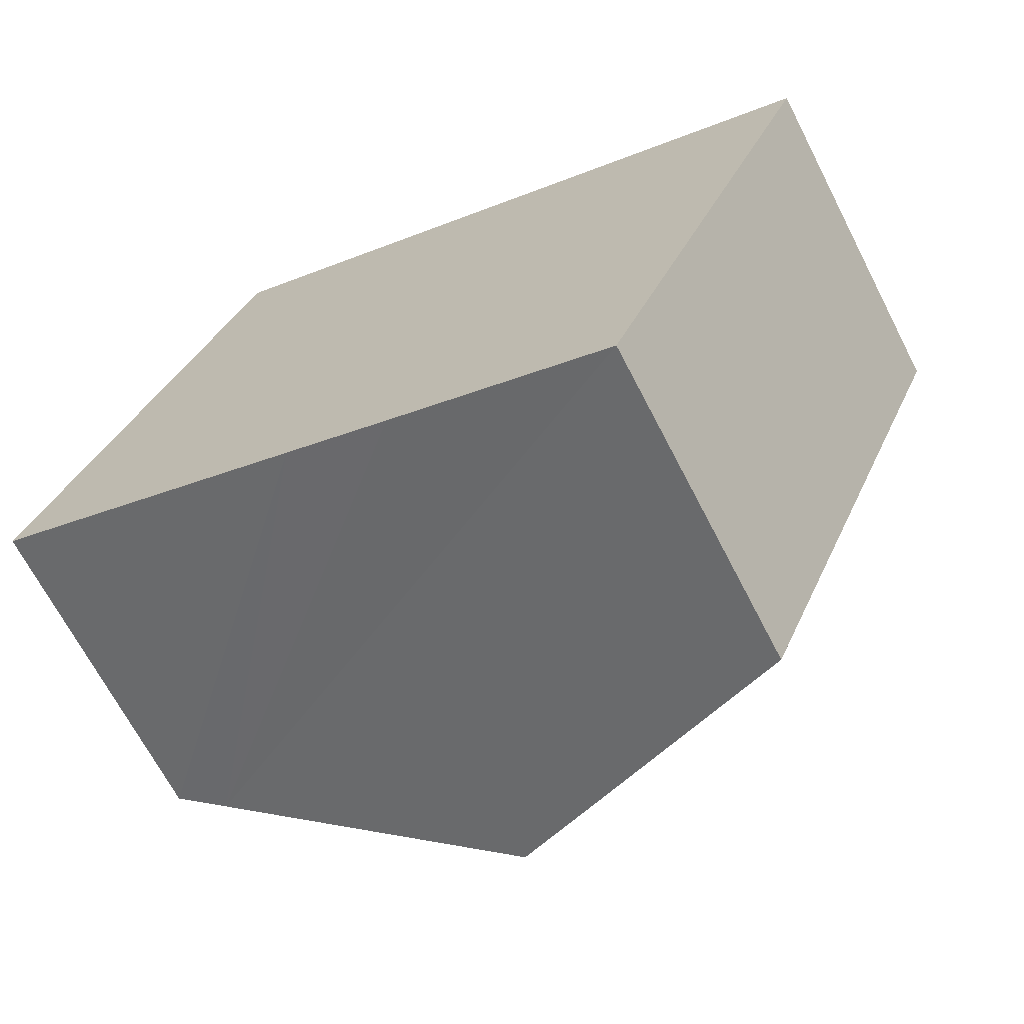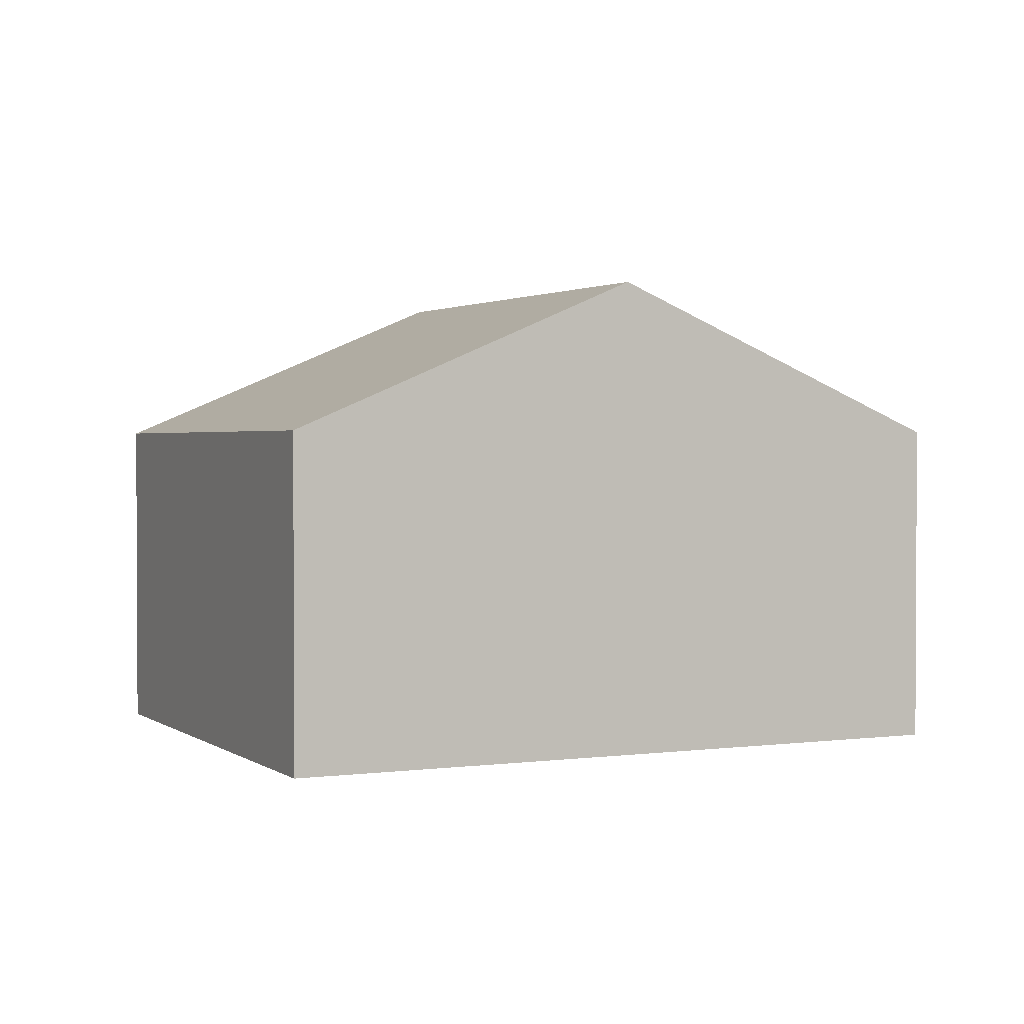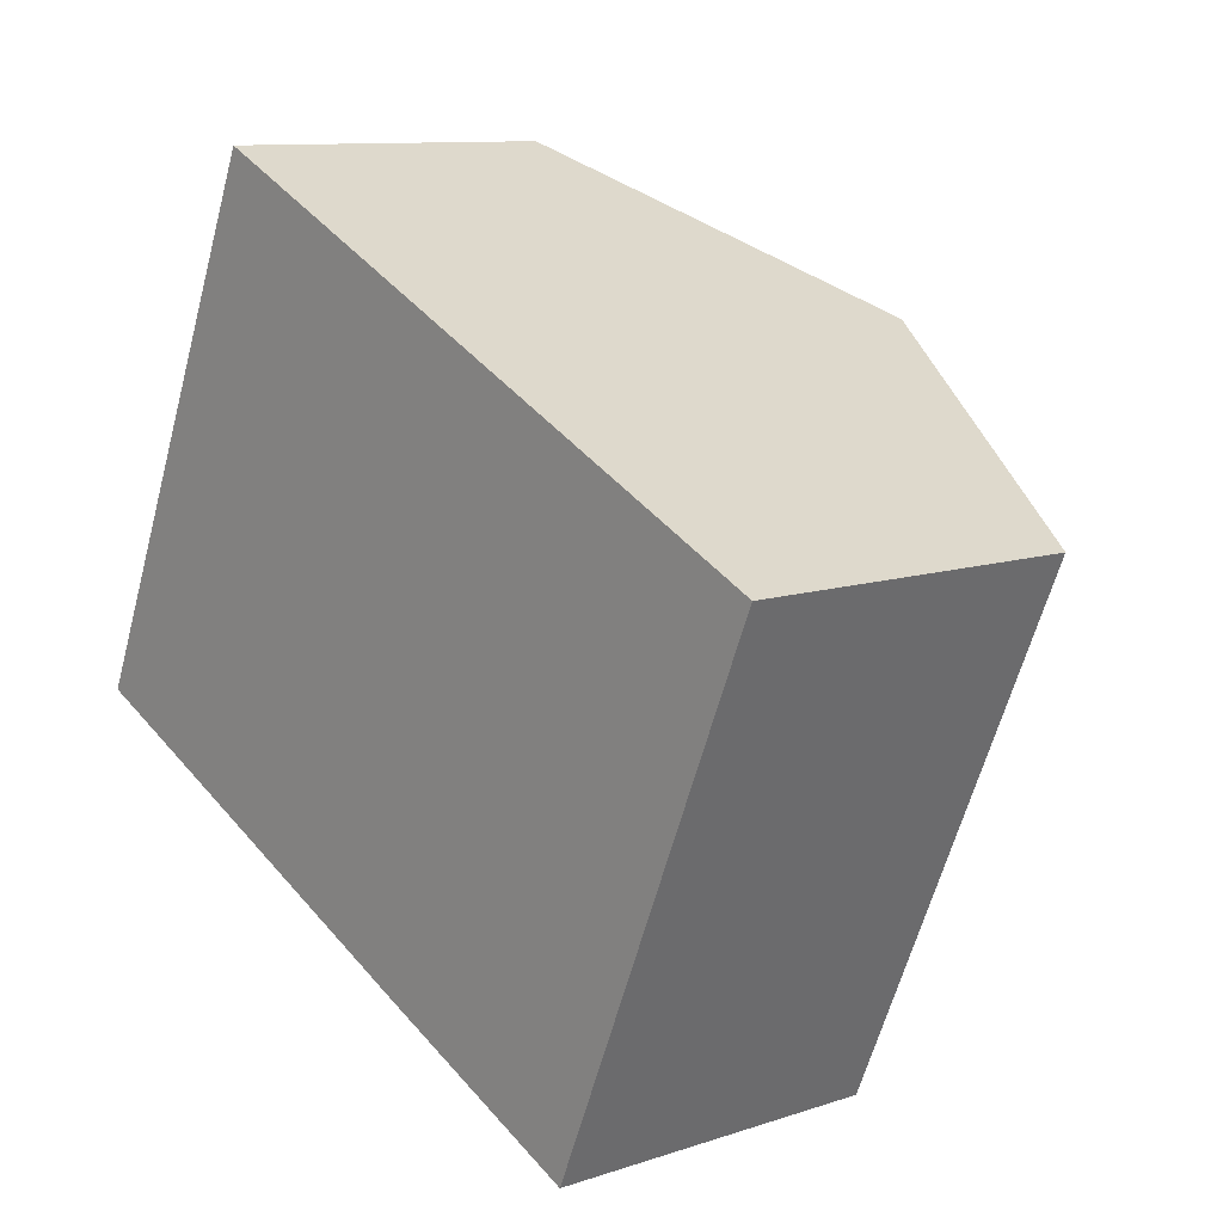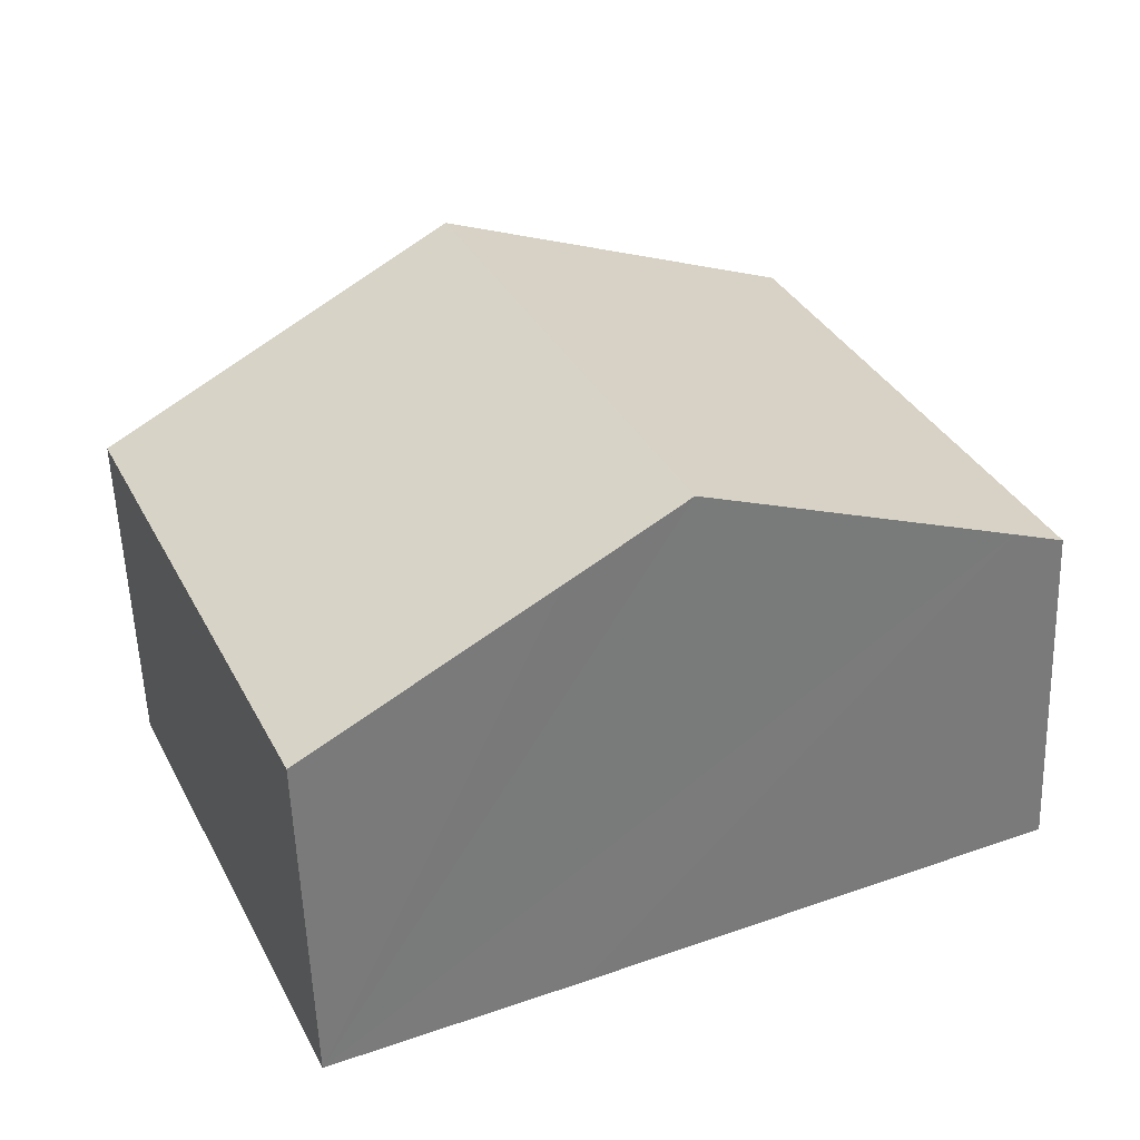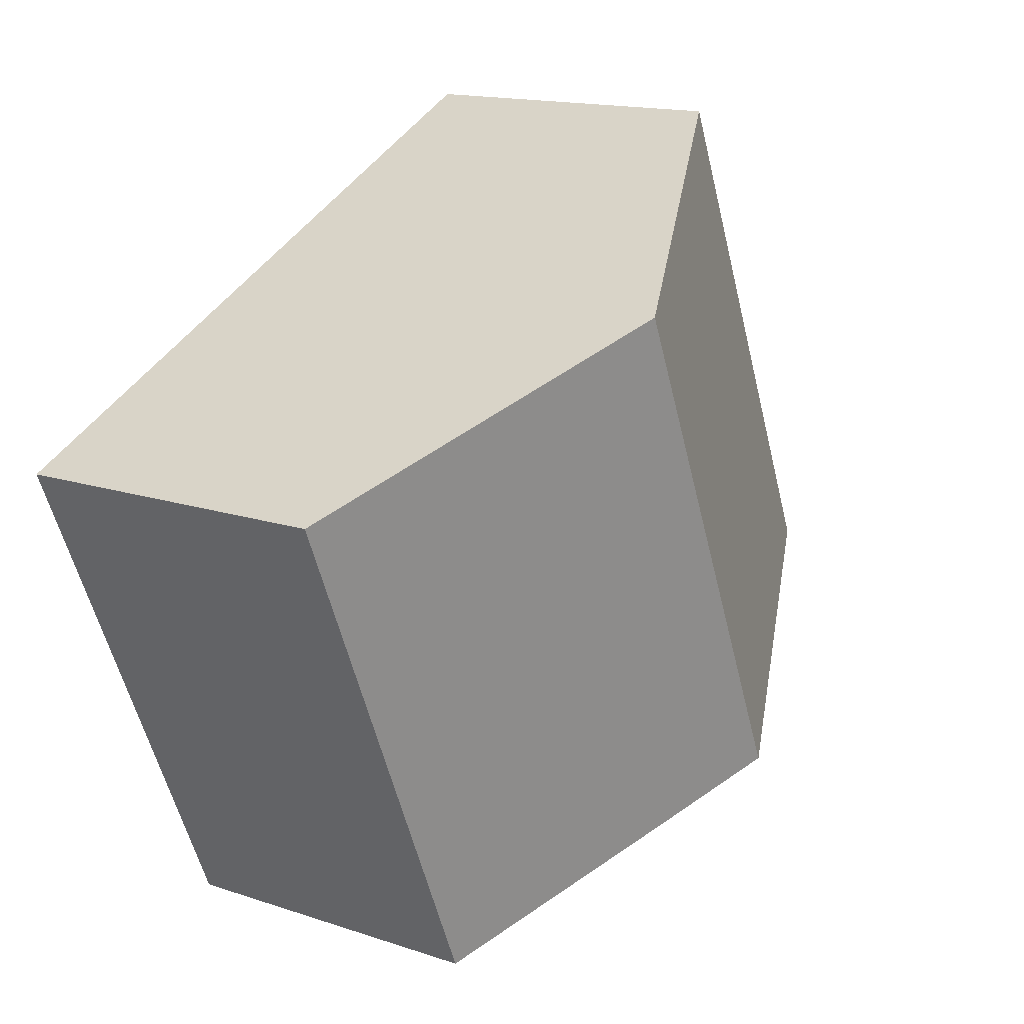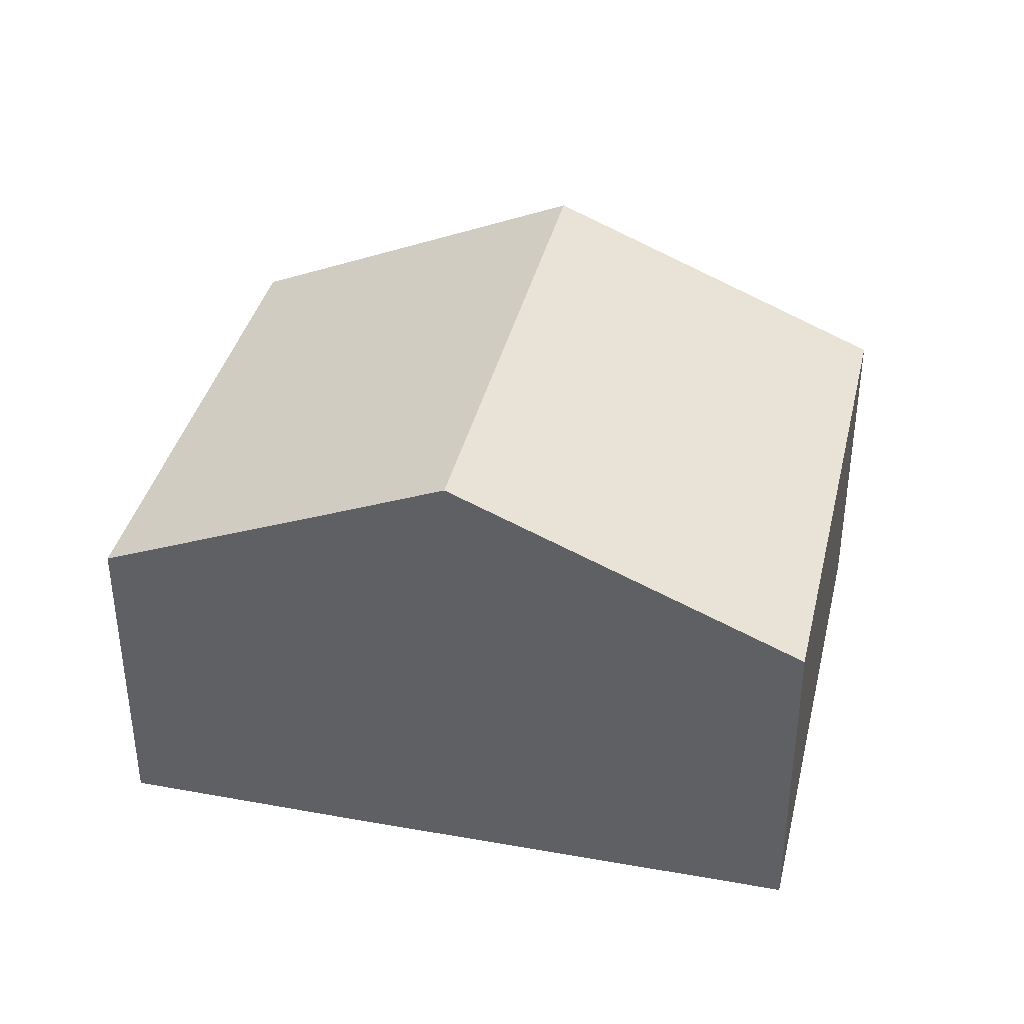
<metadata>
{"format":"obj","ext":"obj","renderer":"f3d","projection":"perspective","resolution":1024,"background":"white","views":[{"elev":-67.7,"azim":27.3,"up":"+Z"},{"elev":1.7,"azim":-1.2,"up":"+Y"},{"elev":10.4,"azim":49.9,"up":"+Z"},{"elev":-56.0,"azim":-178.0,"up":"+Z"},{"elev":15.4,"azim":125.2,"up":"+Z"},{"elev":38.4,"azim":-143.2,"up":"+Y"}]}
</metadata>
<code>
v  8.211 7.174 5.333
v  6.507 6.438 -2.916
v  4.907 7.174 -2.198
v  9.857 4.9 -4.39
v  13.08 4.919 3.062
v  3.337 4.915 7.608
v  0.701 5.237 -0.311
v  0 4.915 3.01e-16
v  9.857 2.688e-16 -4.39
v  6.507 1.786e-16 -2.916
v  4.907 1.346e-16 -2.198
v  0.701 1.904e-17 -0.311
v  0 0 0
v  3.337 -4.659e-16 7.608
v  8.211 -3.266e-16 5.333
v  13.08 -1.875e-16 3.062
g defaultobject
f 1 2 3
f 2 1 4
f 4 1 5
f 6 7 8
f 7 6 3
f 3 6 1
f 9 2 4
f 2 9 3
f 3 9 7
f 7 9 10
f 7 10 11
f 7 11 8
f 8 11 12
f 8 12 13
f 13 6 8
f 6 13 14
f 14 1 6
f 1 14 5
f 5 14 15
f 5 15 16
f 16 4 5
f 4 16 9
f 15 9 16
f 9 15 14
f 9 14 12
f 12 14 13
f 9 12 11
f 9 11 10

</code>
